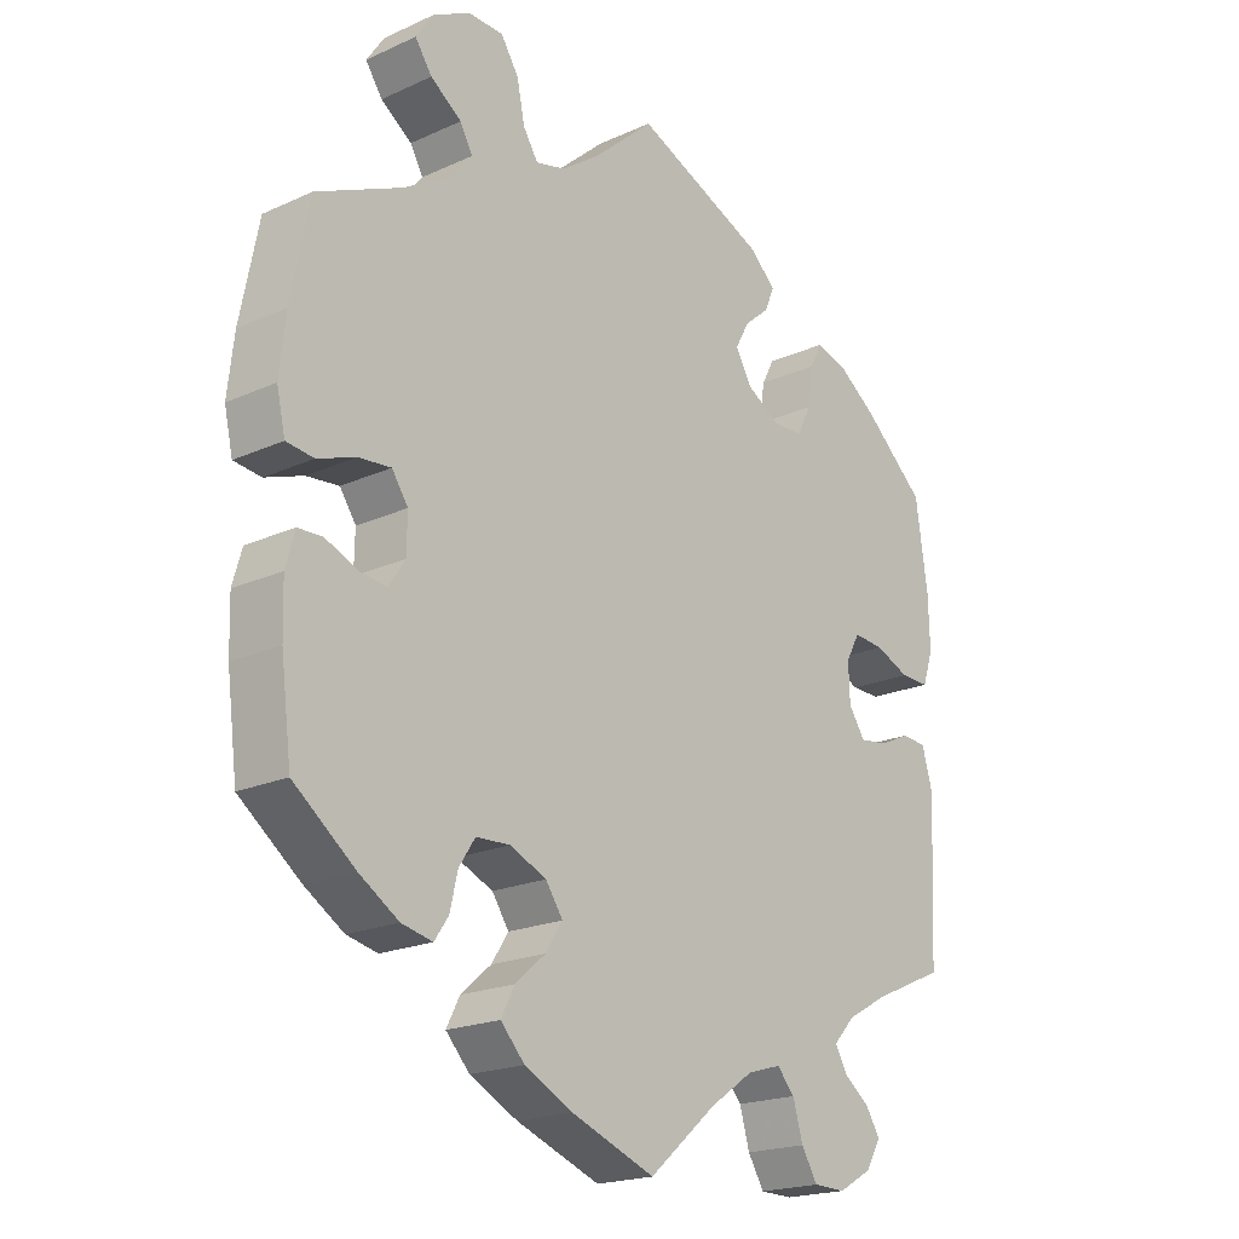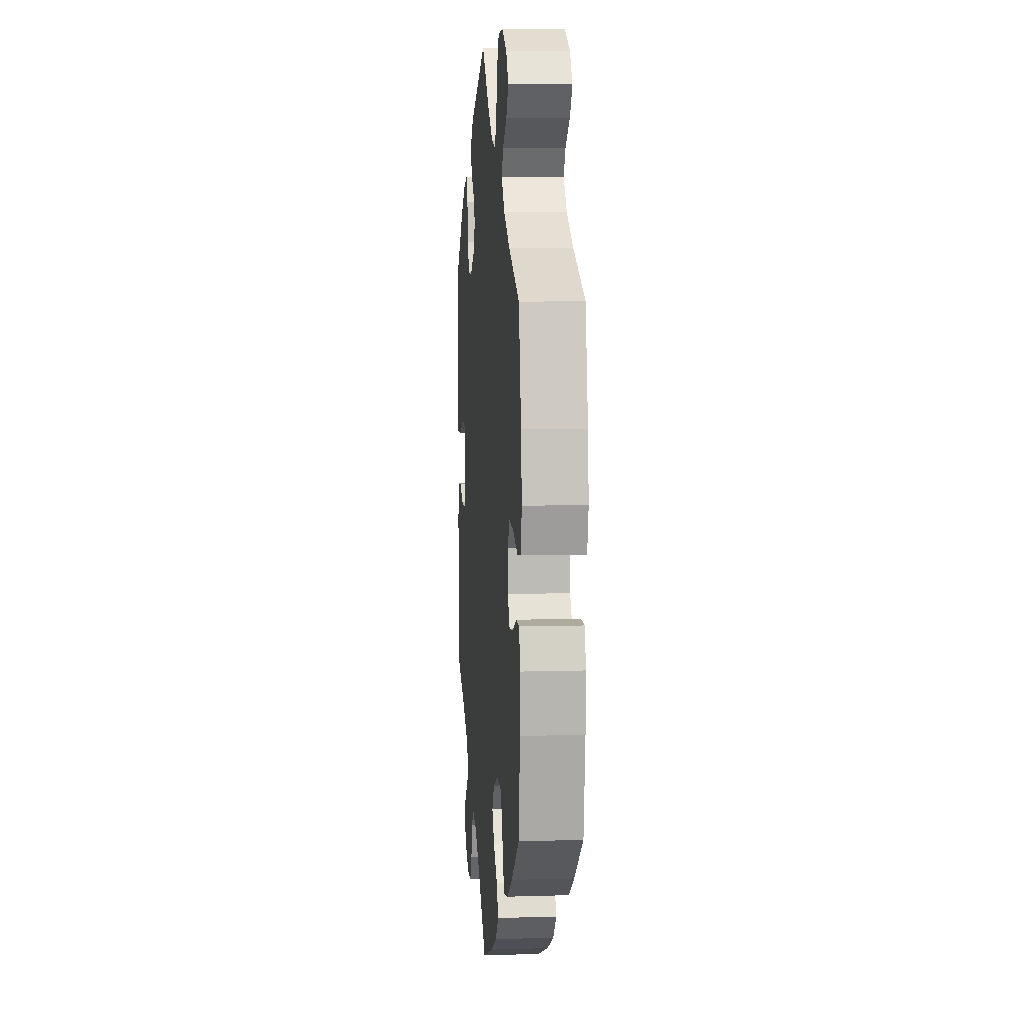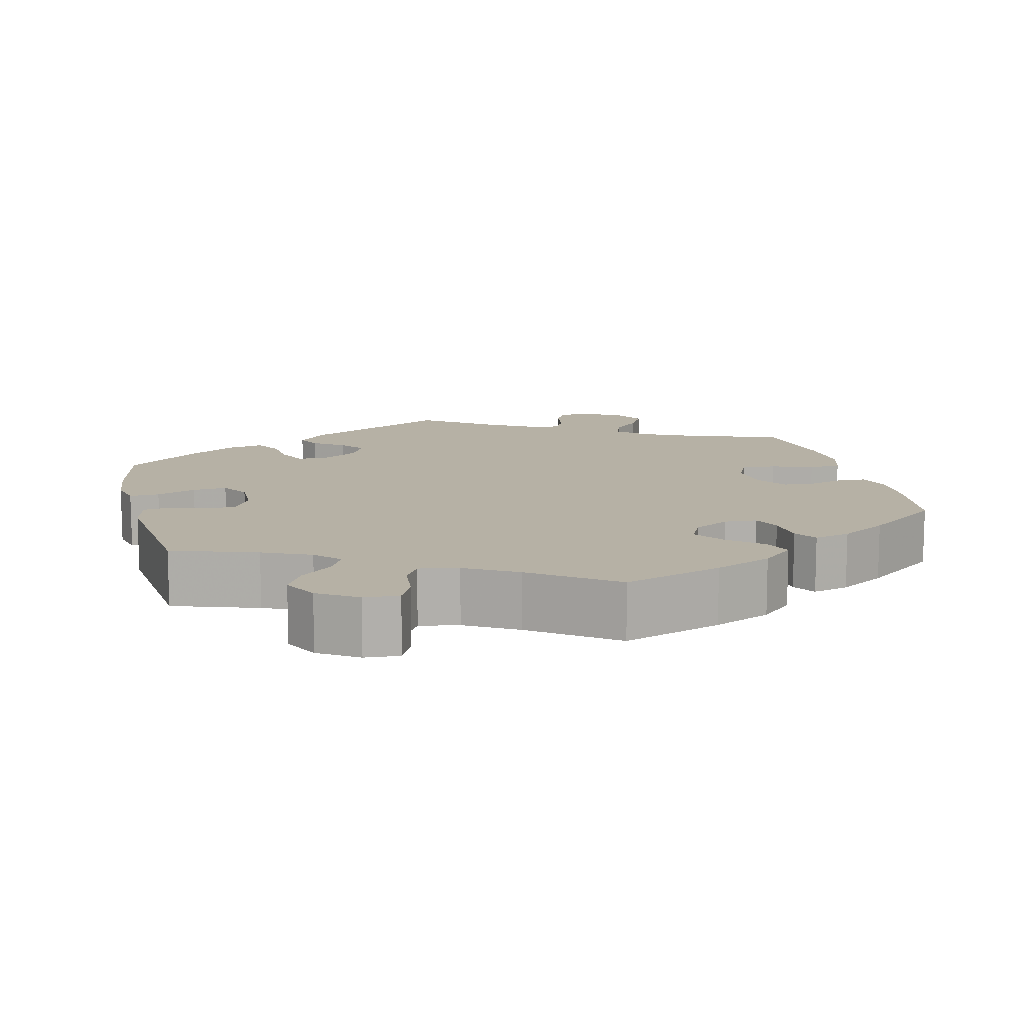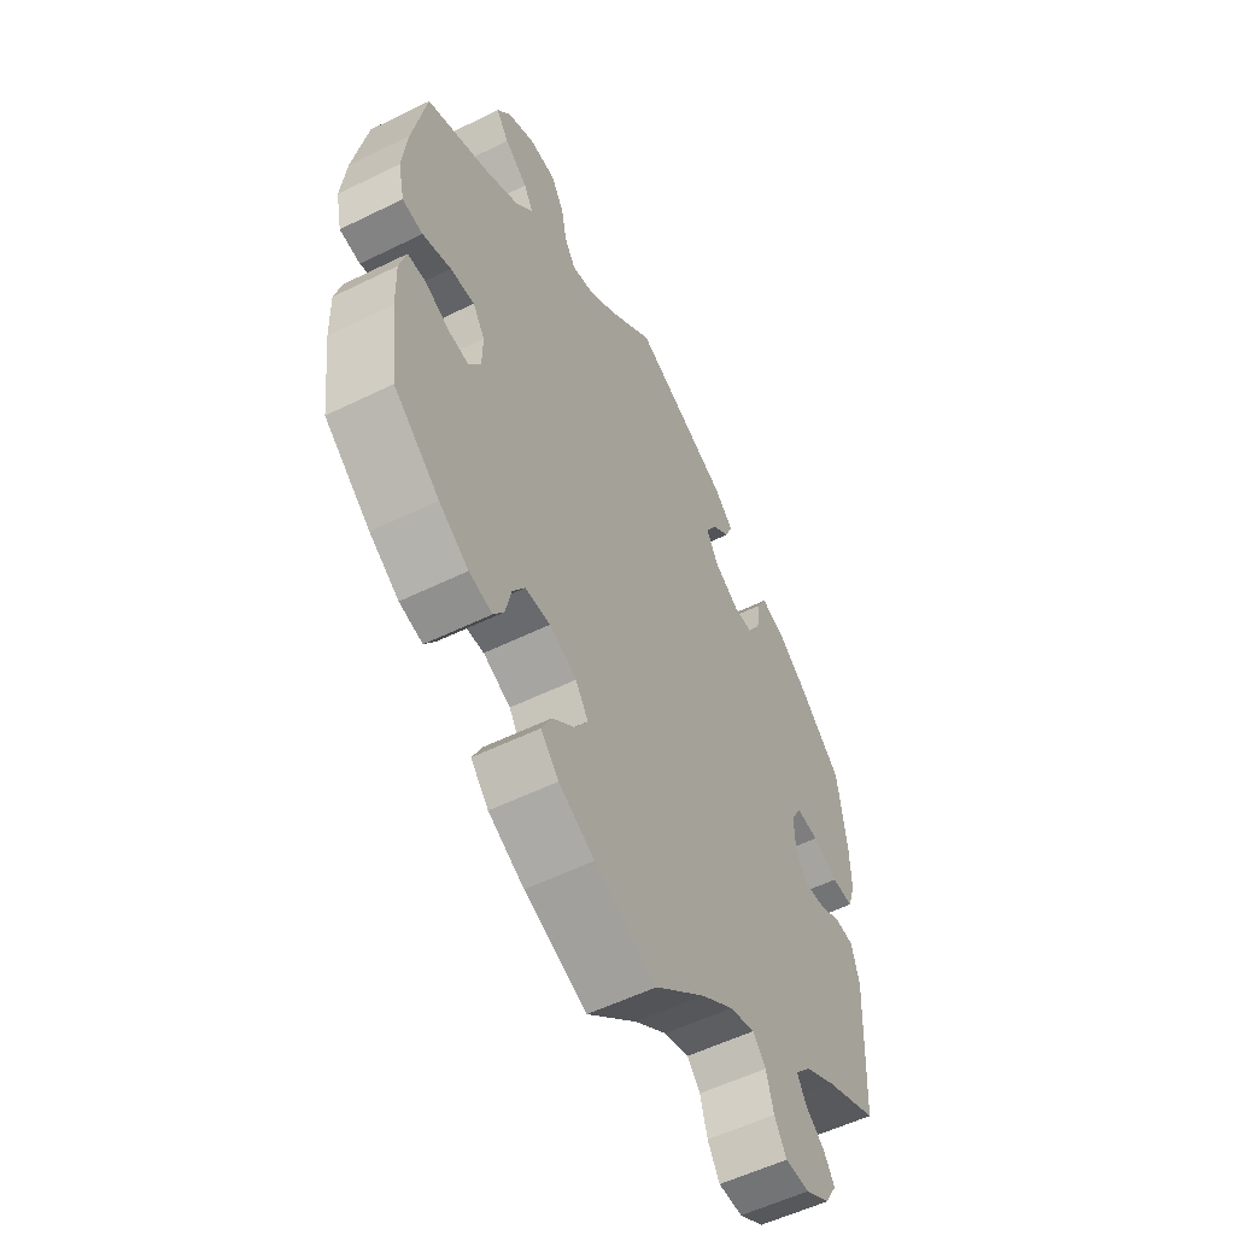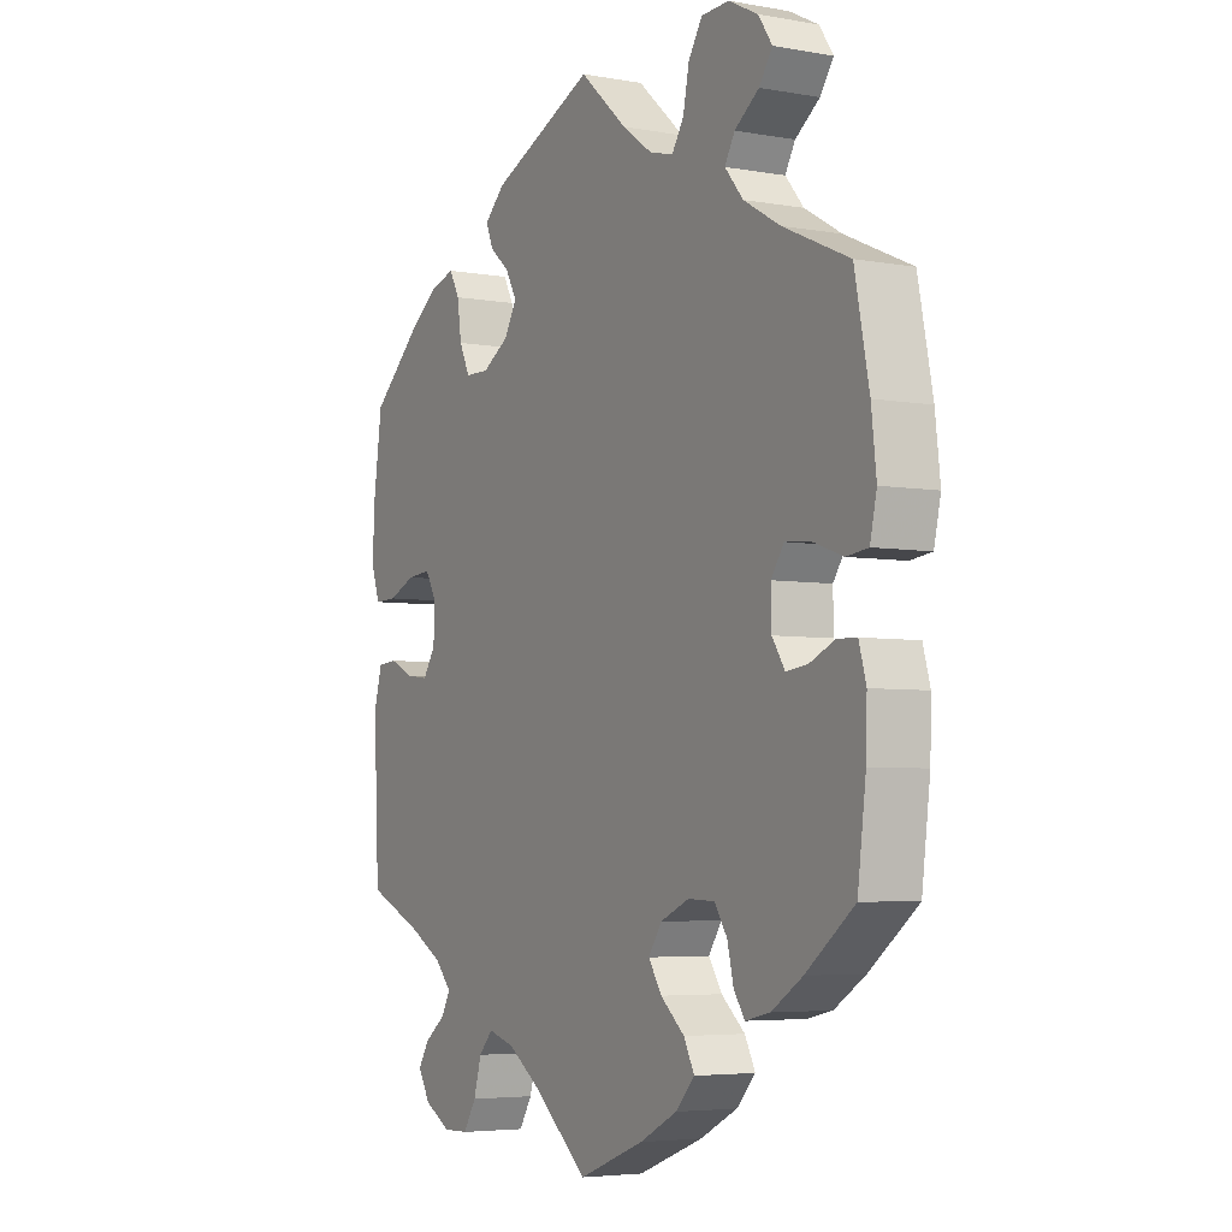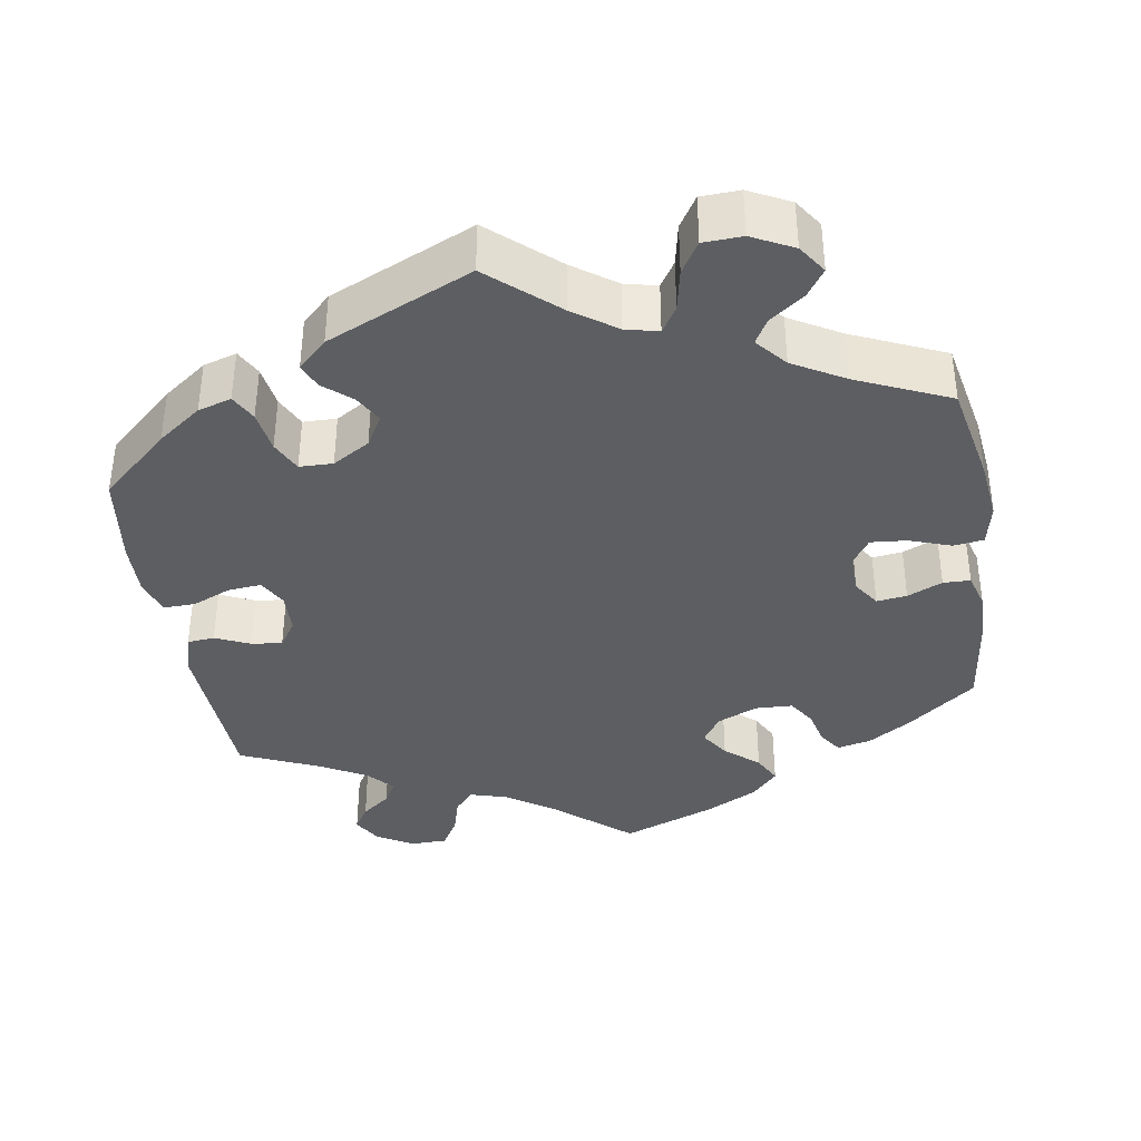
<metadata>
{"format":"obj","ext":"obj","renderer":"f3d","projection":"perspective","resolution":1024,"background":"white","views":[{"elev":-19.8,"azim":130.1,"up":"+Z"},{"elev":7.6,"azim":85.1,"up":"+Z"},{"elev":12.0,"azim":46.3,"up":"+Y"},{"elev":-55.0,"azim":117.4,"up":"+Z"},{"elev":-4.7,"azim":60.2,"up":"+Z"},{"elev":-37.8,"azim":9.3,"up":"+Y"}]}
</metadata>
<code>
v 0.526 0.07 0.158
v 0.535 0.07 0.079
v 0.523 0.07 0.025
v 0.484 0.07 0.02
v 0.43 0.07 0.039
v 0.384 0.07 0.043
v 0.361 0.07 0.009
v 0.362 0.07 -0.043
v 0.385 0.07 -0.078
v 0.424 0.07 -0.073
v 0.469 0.07 -0.053
v 0.504 0.07 -0.054
v 0.517 0.07 -0.1
v 0.515 0.07 -0.17
v 0.5 0.07 -0.289
v 0.413 0.07 -0.357
v 0.357 0.07 -0.393
v 0.313 0.07 -0.403
v 0.293 0.07 -0.374
v 0.282 0.07 -0.327
v 0.259 0.07 -0.292
v 0.211 0.07 -0.29
v 0.159 0.07 -0.313
v 0.135 0.07 -0.349
v 0.159 0.07 -0.386
v 0.202 0.07 -0.423
v 0.221 0.07 -0.46
v 0.187 0.07 -0.497
v 0.119 0.07 -0.532
v 0 0.07 -0.578
v -0.096 0.07 -0.496
v -0.158 0.07 -0.453
v -0.206 0.07 -0.439
v -0.231 0.07 -0.467
v -0.245 0.07 -0.516
v -0.268 0.07 -0.554
v -0.314 0.07 -0.555
v -0.361 0.07 -0.528
v -0.383 0.07 -0.491
v -0.363 0.07 -0.459
v -0.326 0.07 -0.43
v -0.309 0.07 -0.4
v -0.339 0.07 -0.367
v -0.398 0.07 -0.334
v -0.5 0.07 -0.289
v -0.51 0.07 -0.075
v -0.495 0.07 -0.022
v -0.46 0.07 -0.019
v -0.416 0.07 -0.039
v -0.376 0.07 -0.044
v -0.353 0.07 -0.009
v -0.351 0.07 0.044
v -0.371 0.07 0.08
v -0.414 0.07 0.076
v -0.463 0.07 0.055
v -0.504 0.07 0.054
v -0.519 0.07 0.099
v -0.517 0.07 0.17
v -0.5 0.07 0.289
v -0.412 0.07 0.368
v -0.356 0.07 0.409
v -0.313 0.07 0.422
v -0.295 0.07 0.388
v -0.287 0.07 0.334
v -0.268 0.07 0.294
v -0.225 0.07 0.293
v -0.177 0.07 0.322
v -0.154 0.07 0.362
v -0.174 0.07 0.398
v -0.21 0.07 0.429
v -0.223 0.07 0.461
v -0.186 0.07 0.496
v 0 0.07 0.578
v 0.086 0.07 0.502
v 0.141 0.07 0.463
v 0.183 0.07 0.453
v 0.204 0.07 0.486
v 0.215 0.07 0.54
v 0.24 0.07 0.58
v 0.29 0.07 0.582
v 0.343 0.07 0.555
v 0.368 0.07 0.518
v 0.344 0.07 0.483
v 0.3 0.07 0.451
v 0.282 0.07 0.419
v 0.315 0.07 0.38
v 0.381 0.07 0.342
v 0.5 0.07 0.289
v 0.526 0 0.158
v 0.535 0 0.079
v 0.523 0 0.025
v 0.484 0 0.02
v 0.43 0 0.039
v 0.384 0 0.043
v 0.361 0 0.009
v 0.362 0 -0.043
v 0.385 0 -0.078
v 0.424 0 -0.073
v 0.469 0 -0.053
v 0.504 0 -0.054
v 0.517 0 -0.1
v 0.515 0 -0.17
v 0.5 0 -0.289
v 0.413 0 -0.357
v 0.357 0 -0.393
v 0.313 0 -0.403
v 0.293 0 -0.374
v 0.282 0 -0.327
v 0.259 0 -0.292
v 0.211 0 -0.29
v 0.159 0 -0.313
v 0.135 0 -0.349
v 0.159 0 -0.386
v 0.202 0 -0.423
v 0.221 0 -0.46
v 0.187 0 -0.497
v 0.119 0 -0.532
v 0 0 -0.578
v -0.096 0 -0.496
v -0.158 0 -0.453
v -0.206 0 -0.439
v -0.231 0 -0.467
v -0.245 0 -0.516
v -0.268 0 -0.554
v -0.314 0 -0.555
v -0.361 0 -0.528
v -0.383 0 -0.491
v -0.363 0 -0.459
v -0.326 0 -0.43
v -0.309 0 -0.4
v -0.339 0 -0.367
v -0.398 0 -0.334
v -0.5 0 -0.289
v -0.51 0 -0.075
v -0.495 0 -0.022
v -0.46 0 -0.019
v -0.416 0 -0.039
v -0.376 0 -0.044
v -0.353 0 -0.009
v -0.351 0 0.044
v -0.371 0 0.08
v -0.414 0 0.076
v -0.463 0 0.055
v -0.504 0 0.054
v -0.519 0 0.099
v -0.517 0 0.17
v -0.5 0 0.289
v -0.412 0 0.368
v -0.356 0 0.409
v -0.313 0 0.422
v -0.295 0 0.388
v -0.287 0 0.334
v -0.268 0 0.294
v -0.225 0 0.293
v -0.177 0 0.322
v -0.154 0 0.362
v -0.174 0 0.398
v -0.21 0 0.429
v -0.223 0 0.461
v -0.186 0 0.496
v 0 0 0.578
v 0.086 0 0.502
v 0.141 0 0.463
v 0.183 0 0.453
v 0.204 0 0.486
v 0.215 0 0.54
v 0.24 0 0.58
v 0.29 0 0.582
v 0.343 0 0.555
v 0.368 0 0.518
v 0.344 0 0.483
v 0.3 0 0.451
v 0.282 0 0.419
v 0.315 0 0.38
v 0.381 0 0.342
v 0.5 0 0.289
f 87 88 1 2
f 86 87 2 3
f 85 86 3 4
f 81 82 83 84
f 81 84 85
f 80 81 85
f 77 78 79 80
f 76 77 80 85
f 75 76 85 4
f 71 72 73 74
f 69 70 71 74
f 68 69 74 75
f 67 68 75 4
f 61 62 63 64
f 61 64 65
f 60 61 65
f 59 60 65
f 58 59 65 66
f 54 55 56 57
f 53 54 57 58
f 46 47 48 49
f 44 45 46 49
f 43 44 49 50
f 42 43 50 51
f 38 39 40 41
f 38 41 42
f 37 38 42
f 34 35 36 37
f 33 34 37 42
f 32 33 42 51
f 28 29 30 31
f 25 26 27 28
f 24 25 28 31
f 23 24 31 32
f 17 18 19 20
f 17 20 21
f 16 17 21
f 15 16 21
f 14 15 21 22
f 10 11 12 13
f 9 10 13 14
f 66 67 4 5
f 53 58 66
f 52 53 66
f 22 23 32 51
f 9 14 22 51
f 8 9 51 52
f 7 8 52 66
f 66 5 6
f 6 7 66
f 90 89 176 175
f 91 90 175 174
f 92 91 174 173
f 172 171 170 169
f 173 172 169
f 173 169 168
f 168 167 166 165
f 173 168 165 164
f 92 173 164 163
f 162 161 160 159
f 162 159 158 157
f 163 162 157 156
f 92 163 156 155
f 152 151 150 149
f 153 152 149
f 153 149 148
f 153 148 147
f 154 153 147 146
f 145 144 143 142
f 146 145 142 141
f 137 136 135 134
f 137 134 133 132
f 138 137 132 131
f 139 138 131 130
f 129 128 127 126
f 130 129 126
f 130 126 125
f 125 124 123 122
f 130 125 122 121
f 139 130 121 120
f 119 118 117 116
f 116 115 114 113
f 119 116 113 112
f 120 119 112 111
f 108 107 106 105
f 109 108 105
f 109 105 104
f 109 104 103
f 110 109 103 102
f 101 100 99 98
f 102 101 98 97
f 93 92 155 154
f 154 146 141
f 154 141 140
f 139 120 111 110
f 139 110 102 97
f 140 139 97 96
f 154 140 96 95
f 94 93 154
f 154 95 94
f 1 89 90 2
f 2 90 91 3
f 3 91 92 4
f 4 92 93 5
f 5 93 94 6
f 6 94 95 7
f 7 95 96 8
f 8 96 97 9
f 9 97 98 10
f 10 98 99 11
f 11 99 100 12
f 12 100 101 13
f 13 101 102 14
f 14 102 103 15
f 15 103 104 16
f 16 104 105 17
f 17 105 106 18
f 18 106 107 19
f 19 107 108 20
f 20 108 109 21
f 21 109 110 22
f 22 110 111 23
f 23 111 112 24
f 24 112 113 25
f 25 113 114 26
f 26 114 115 27
f 27 115 116 28
f 28 116 117 29
f 29 117 118 30
f 30 118 119 31
f 31 119 120 32
f 32 120 121 33
f 33 121 122 34
f 34 122 123 35
f 35 123 124 36
f 36 124 125 37
f 37 125 126 38
f 38 126 127 39
f 39 127 128 40
f 40 128 129 41
f 41 129 130 42
f 42 130 131 43
f 43 131 132 44
f 44 132 133 45
f 45 133 134 46
f 46 134 135 47
f 47 135 136 48
f 48 136 137 49
f 49 137 138 50
f 50 138 139 51
f 51 139 140 52
f 52 140 141 53
f 53 141 142 54
f 54 142 143 55
f 55 143 144 56
f 56 144 145 57
f 57 145 146 58
f 58 146 147 59
f 59 147 148 60
f 60 148 149 61
f 61 149 150 62
f 62 150 151 63
f 63 151 152 64
f 64 152 153 65
f 65 153 154 66
f 66 154 155 67
f 67 155 156 68
f 68 156 157 69
f 69 157 158 70
f 70 158 159 71
f 71 159 160 72
f 72 160 161 73
f 73 161 162 74
f 74 162 163 75
f 75 163 164 76
f 76 164 165 77
f 77 165 166 78
f 78 166 167 79
f 79 167 168 80
f 80 168 169 81
f 81 169 170 82
f 82 170 171 83
f 83 171 172 84
f 84 172 173 85
f 85 173 174 86
f 86 174 175 87
f 87 175 176 88
f 88 176 89 1

</code>
